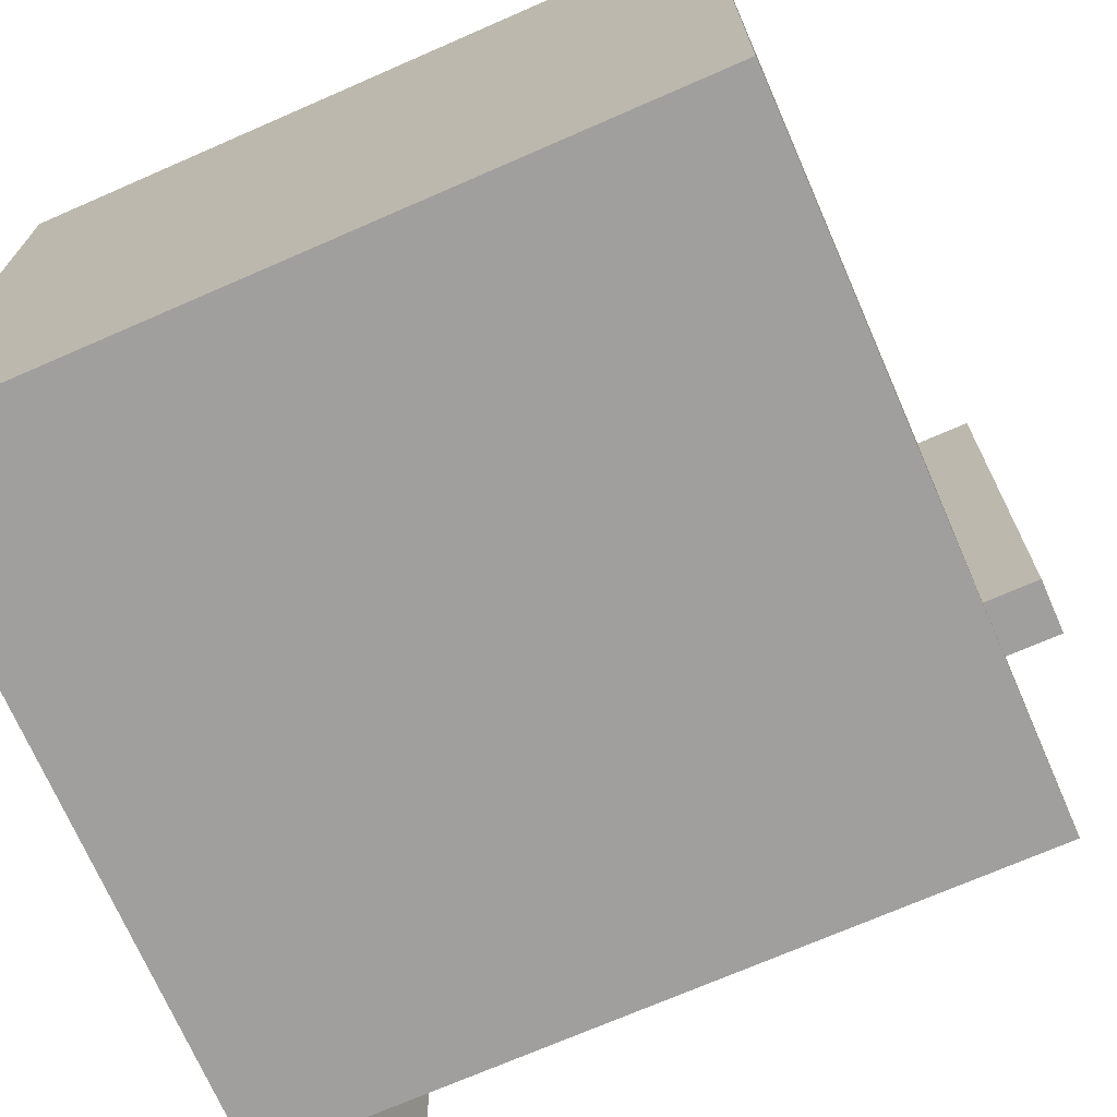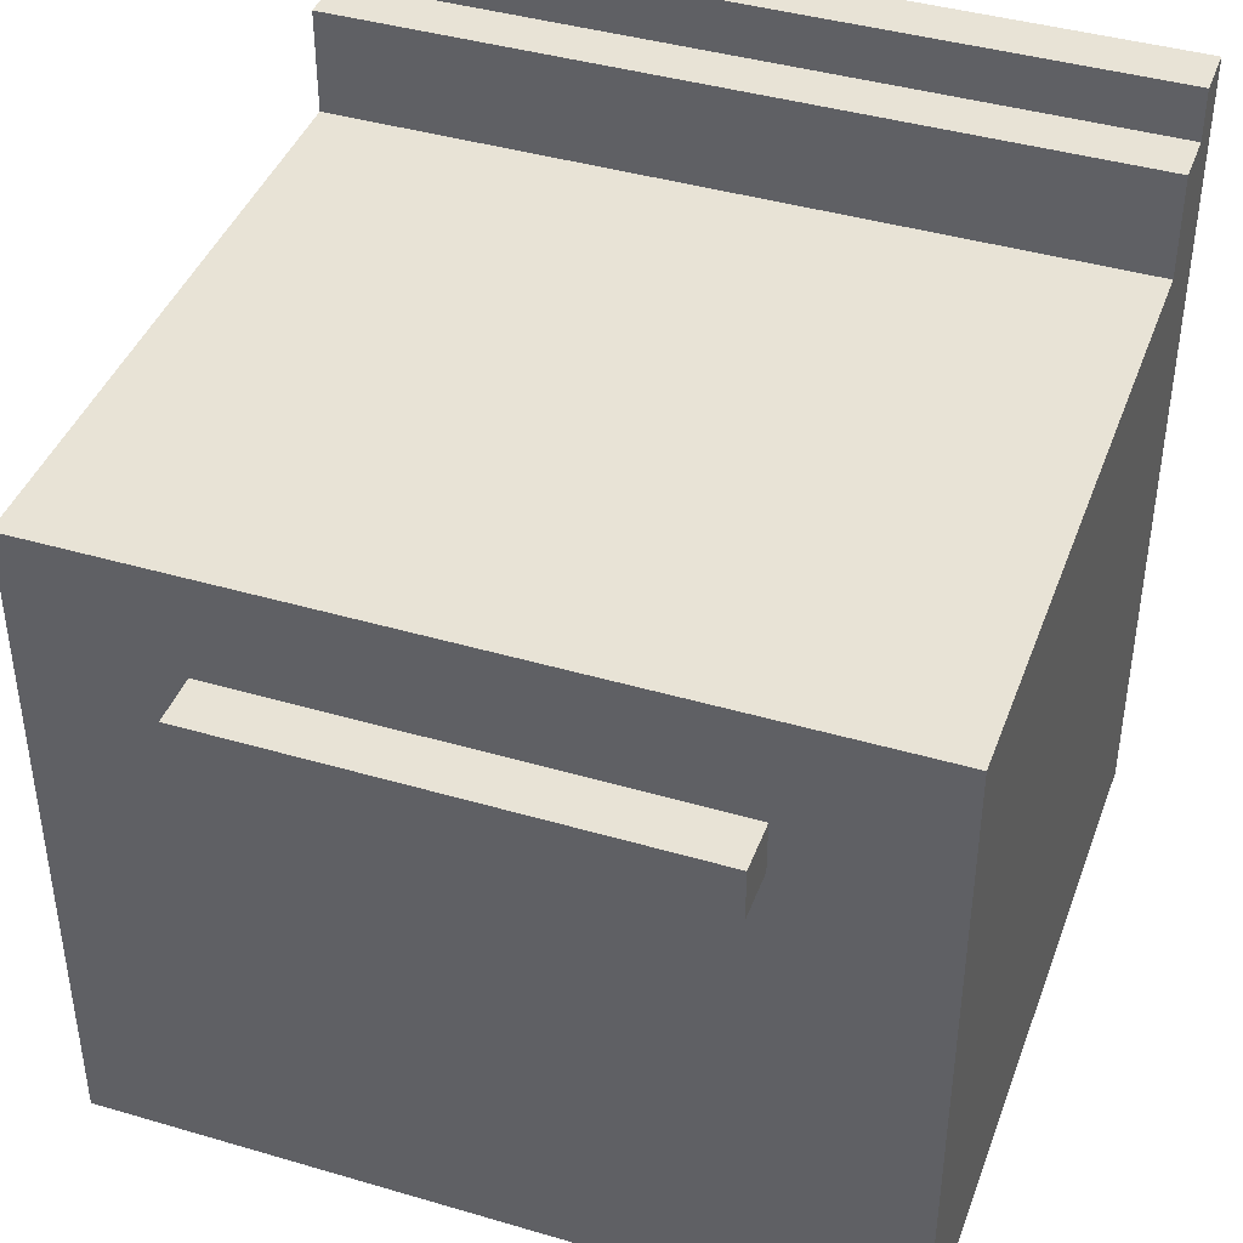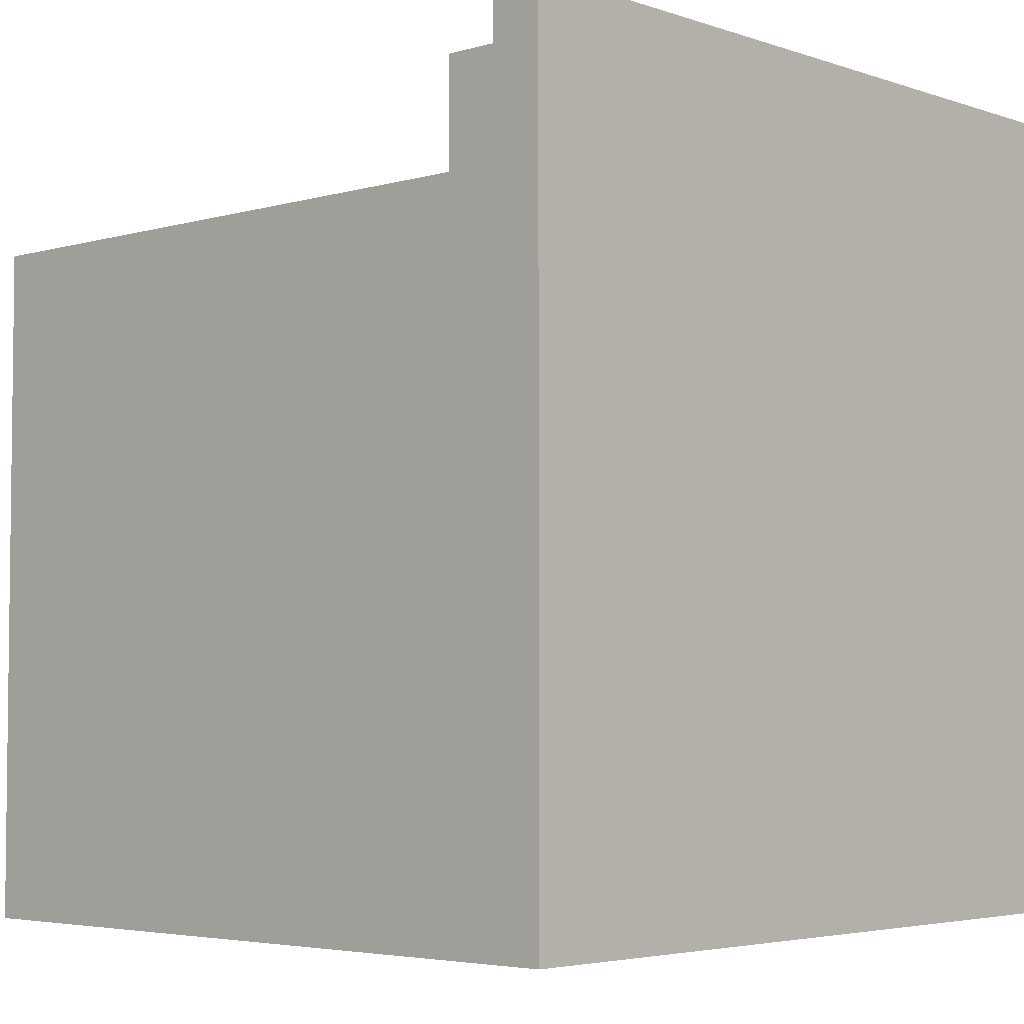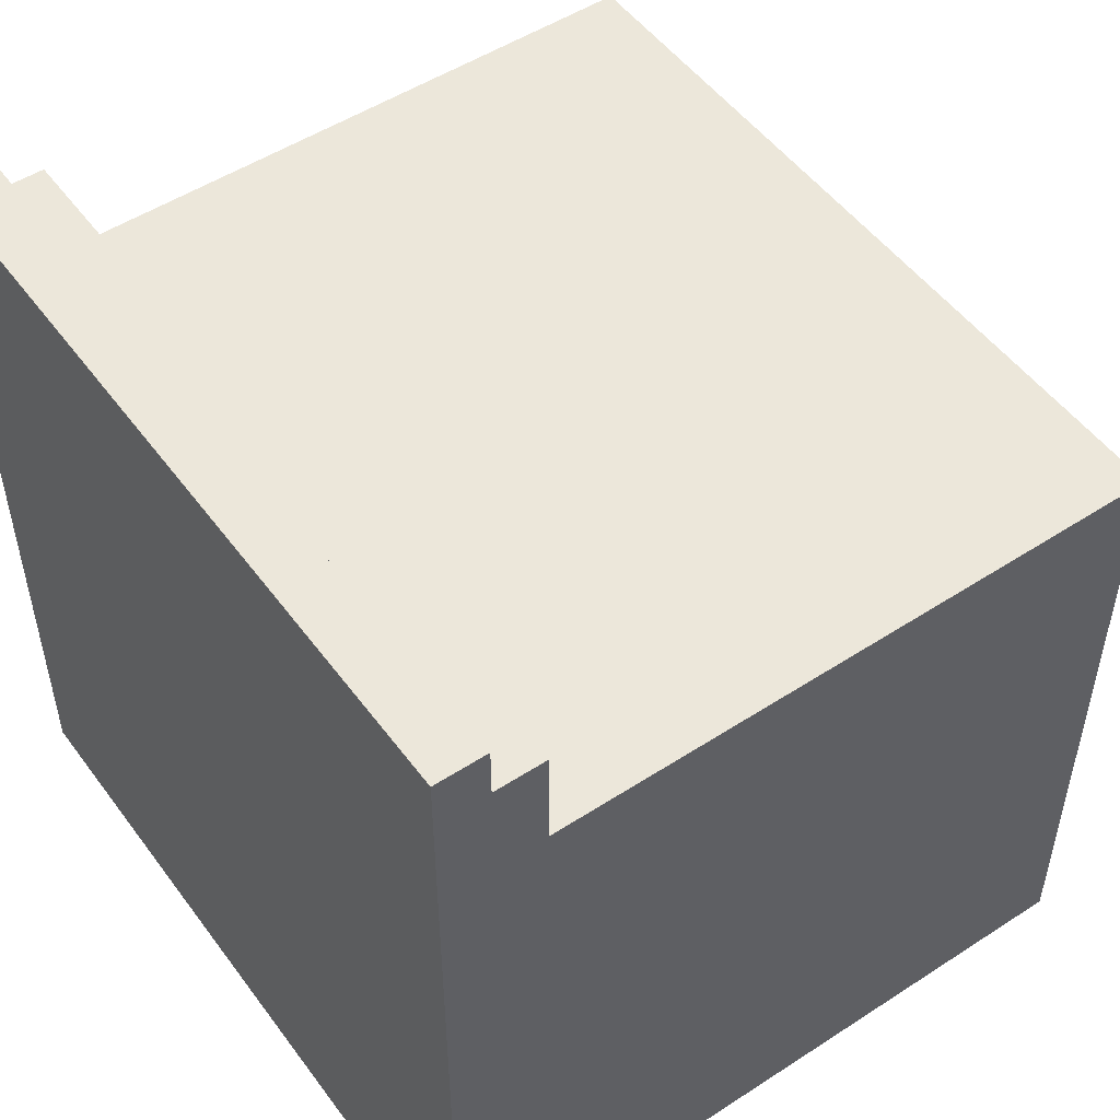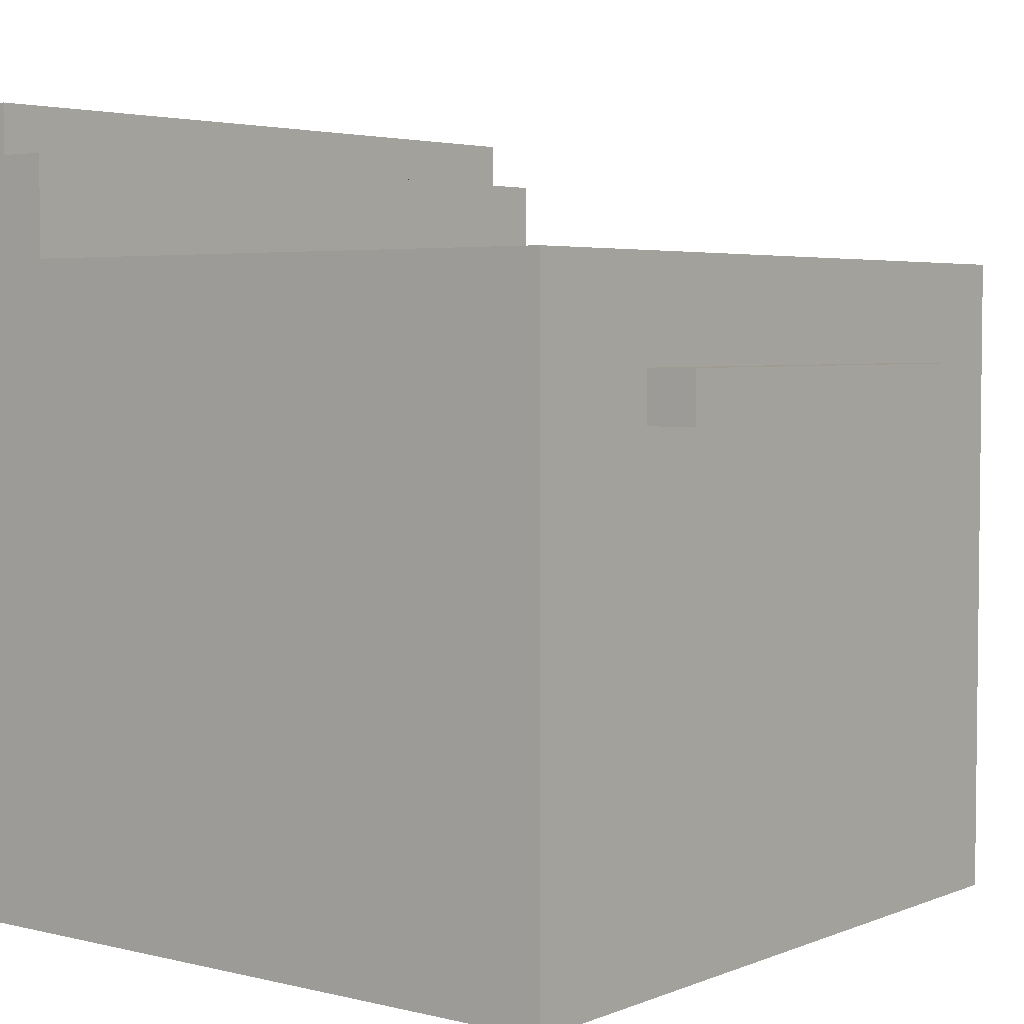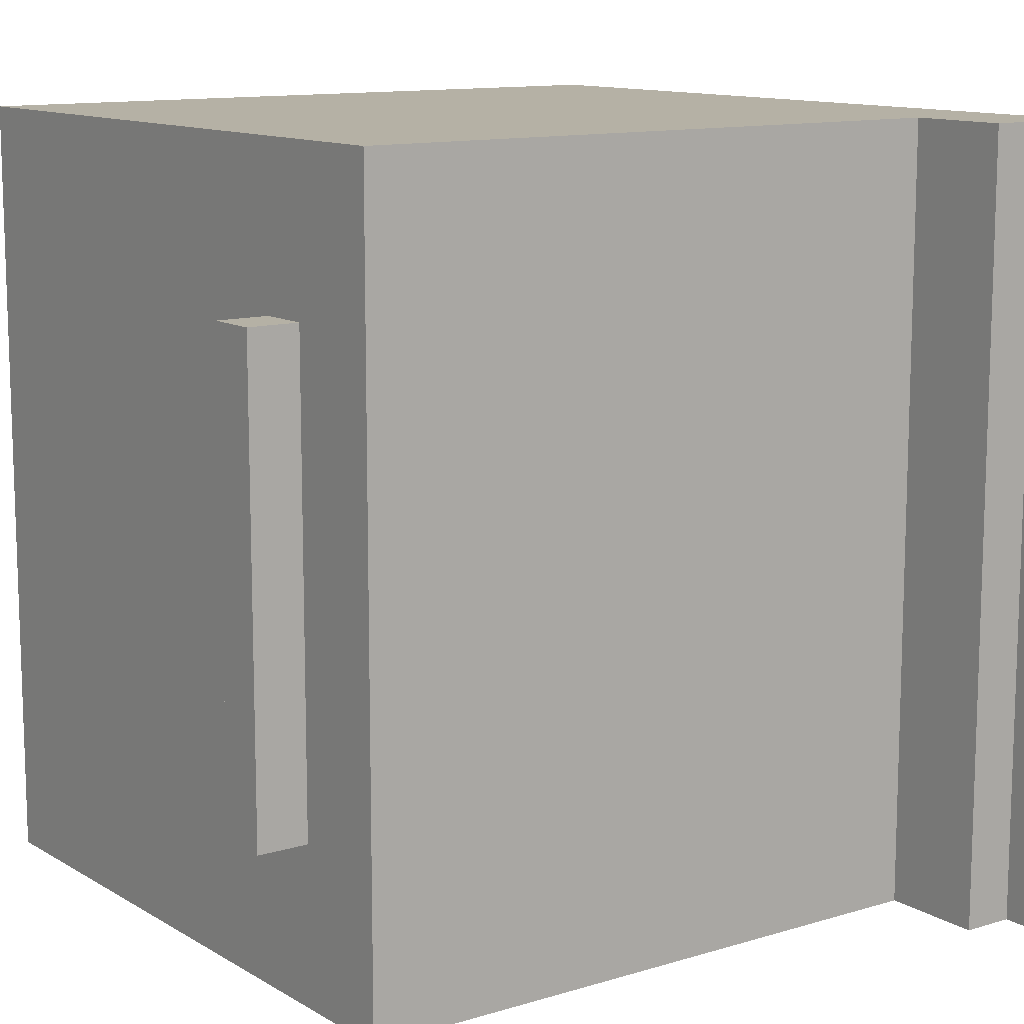
<metadata>
{"format":"obj","ext":"obj","renderer":"f3d","projection":"perspective","resolution":1024,"background":"white","views":[{"elev":-71.4,"azim":23.6,"up":"+Z"},{"elev":41.7,"azim":109.5,"up":"+Y"},{"elev":-4.2,"azim":-137.3,"up":"+Y"},{"elev":51.2,"azim":-35.3,"up":"+Y"},{"elev":4.0,"azim":38.3,"up":"+Y"},{"elev":11.9,"azim":144.0,"up":"+Z"}]}
</metadata>
<code>
g Things-9
v -7.5 0 7.5
v -7.5 0 -7.5
v -7.5 15 5.5
v -7.5 15 4.5
v -7.5 15 -4.5
v -7.5 15 -5.5
v -7.5 16 7.5
v -7.5 16 5.5
v -7.5 16 4.5
v -7.5 16 -4.5
v -7.5 16 -5.5
v -7.5 16 -7.5
v -6.5 15 7.5
v -6.5 15 6.5
v -6.5 15 5.5
v -6.5 15 4.5
v -6.5 15 3.5
v -6.5 15 1.5
v -6.5 15 -1.5
v -6.5 15 -3.5
v -6.5 15 -4.5
v -6.5 15 -5.5
v -6.5 15 -6.5
v -6.5 15 -7.5
v -6.5 16 7.5
v -6.5 16 5.5
v -6.5 16 4.5
v -6.5 16 -4.5
v -6.5 16 -5.5
v -6.5 16 -7.5
v -5.5 13 7.5
v -5.5 13 5.5
v -5.5 13 4.5
v -5.5 13 -4.5
v -5.5 13 -5.5
v -5.5 13 -7.5
v -5.5 14 6.5
v -5.5 14 5.5
v -5.5 14 4.5
v -5.5 14 3.5
v -5.5 14 1.5
v -5.5 14 -1.5
v -5.5 14 -3.5
v -5.5 14 -4.5
v -5.5 14 -5.5
v -5.5 14 -6.5
v -5.5 15 7.5
v -5.5 15 6.5
v -5.5 15 5.5
v -5.5 15 4.5
v -5.5 15 3.5
v -5.5 15 1.5
v -5.5 15 -1.5
v -5.5 15 -3.5
v -5.5 15 -4.5
v -5.5 15 -5.5
v -5.5 15 -6.5
v -5.5 15 -7.5
v 6.5 0 7.5
v 6.5 0 -7.5
v 6.5 2 6.5
v 6.5 2 -6.5
v 6.5 4 4.5
v 6.5 4 -4.5
v 6.5 9 4.5
v 6.5 9 -4.5
v 6.5 10 4.5
v 6.5 10 -4.5
v 6.5 11 4.5
v 6.5 11 -4.5
v 6.5 12 6.5
v 6.5 12 -6.5
v 6.5 13 7.5
v 6.5 13 -7.5
v 7.5 10 4.5
v 7.5 10 -4.5
v 7.5 11 4.5
v 7.5 11 -4.5
v -7.5 0 7.5
v -7.5 16 7.5
v -6.5 15 7.5
v -6.5 16 7.5
v -5.5 13 7.5
v -5.5 15 7.5
v 6.5 0 7.5
v 6.5 13 7.5
v 6.5 10 4.5
v 6.5 11 4.5
v 7.5 10 4.5
v 7.5 11 4.5
v 6.5 10 -4.5
v 6.5 11 -4.5
v 7.5 10 -4.5
v 7.5 11 -4.5
v -7.5 0 -7.5
v -7.5 16 -7.5
v -6.5 15 -7.5
v -6.5 16 -7.5
v -5.5 13 -7.5
v -5.5 15 -7.5
v 6.5 0 -7.5
v 6.5 13 -7.5
v -7.5 0 7.5
v 6.5 0 7.5
v -7.5 0 -7.5
v 6.5 0 -7.5
v 6.5 10 4.5
v 7.5 10 4.5
v 6.5 10 -4.5
v 7.5 10 -4.5
v 6.5 11 4.5
v 7.5 11 4.5
v 6.5 11 -4.5
v 7.5 11 -4.5
v -5.5 13 7.5
v 6.5 13 7.5
v -4.5 13 6.5
v -0.5 13 6.5
v 1.5 13 6.5
v 5.5 13 6.5
v -5.5 13 5.5
v -5.5 13 4.5
v -4.5 13 1.5
v -0.5 13 1.5
v 1.5 13 1.5
v 5.5 13 1.5
v -4.5 13 -1.5
v -0.5 13 -1.5
v 1.5 13 -1.5
v 5.5 13 -1.5
v -5.5 13 -4.5
v -5.5 13 -5.5
v -4.5 13 -6.5
v -0.5 13 -6.5
v 1.5 13 -6.5
v 5.5 13 -6.5
v -5.5 13 -7.5
v 6.5 13 -7.5
v -6.5 15 7.5
v -5.5 15 7.5
v -6.5 15 6.5
v -5.5 15 6.5
v -6.5 15 5.5
v -5.5 15 5.5
v -6.5 15 4.5
v -5.5 15 4.5
v -6.5 15 3.5
v -5.5 15 3.5
v -6.5 15 1.5
v -5.5 15 1.5
v -6.5 15 -1.5
v -5.5 15 -1.5
v -6.5 15 -3.5
v -5.5 15 -3.5
v -6.5 15 -4.5
v -5.5 15 -4.5
v -6.5 15 -5.5
v -5.5 15 -5.5
v -6.5 15 -6.5
v -5.5 15 -6.5
v -6.5 15 -7.5
v -5.5 15 -7.5
v -7.5 16 7.5
v -6.5 16 7.5
v -7.5 16 5.5
v -6.5 16 5.5
v -7.5 16 4.5
v -6.5 16 4.5
v -7.5 16 -4.5
v -6.5 16 -4.5
v -7.5 16 -5.5
v -6.5 16 -5.5
v -7.5 16 -7.5
v -6.5 16 -7.5
f 3 2 1
f 4 2 3
f 5 2 4
f 6 2 5
f 7 3 1
f 8 4 3
f 8 3 7
f 9 5 4
f 9 4 8
f 10 6 5
f 10 5 9
f 11 2 6
f 11 6 10
f 12 2 11
f 13 14 25
f 14 15 25
f 15 16 26
f 25 15 26
f 16 17 27
f 26 16 27
f 17 18 27
f 18 19 27
f 20 21 27
f 19 20 27
f 21 22 28
f 27 21 28
f 23 24 29
f 28 22 29
f 22 23 29
f 29 24 30
f 31 32 37
f 32 33 38
f 37 32 38
f 33 34 39
f 38 33 39
f 39 34 40
f 40 34 41
f 41 34 42
f 42 34 43
f 34 35 44
f 43 34 44
f 35 36 45
f 44 35 45
f 45 36 46
f 31 37 47
f 37 38 48
f 47 37 48
f 38 39 49
f 48 38 49
f 39 40 50
f 49 39 50
f 40 41 51
f 50 40 51
f 41 42 52
f 51 41 52
f 42 43 53
f 52 42 53
f 43 44 54
f 53 43 54
f 44 45 55
f 54 44 55
f 45 46 56
f 55 45 56
f 46 36 57
f 56 46 57
f 57 36 58
f 59 60 61
f 61 60 62
f 61 62 63
f 63 62 64
f 61 63 65
f 63 64 65
f 64 62 66
f 65 64 66
f 61 65 67
f 65 66 67
f 66 62 68
f 67 66 68
f 61 67 69
f 68 62 70
f 59 61 71
f 69 70 71
f 61 69 71
f 70 62 72
f 71 70 72
f 62 60 72
f 59 71 73
f 71 72 73
f 72 60 74
f 73 72 74
f 75 76 77
f 77 76 78
f 81 80 79
f 82 80 81
f 83 81 79
f 84 81 83
f 85 83 79
f 86 83 85
f 89 88 87
f 90 88 89
f 91 92 93
f 93 92 94
f 95 96 97
f 97 96 98
f 95 97 99
f 99 97 100
f 95 99 101
f 101 99 102
f 105 104 103
f 106 104 105
f 109 108 107
f 110 108 109
f 111 112 113
f 113 112 114
f 115 116 117
f 117 116 118
f 118 116 119
f 119 116 120
f 115 117 121
f 121 117 122
f 117 118 123
f 122 117 123
f 118 119 124
f 123 118 124
f 119 120 125
f 124 119 125
f 120 116 126
f 125 120 126
f 124 125 127
f 122 123 127
f 125 126 127
f 123 124 127
f 127 126 128
f 128 126 129
f 126 116 130
f 129 126 130
f 122 127 131
f 131 127 132
f 127 128 133
f 132 127 133
f 128 129 134
f 133 128 134
f 129 130 135
f 134 129 135
f 130 116 136
f 135 130 136
f 132 133 137
f 134 135 137
f 135 136 137
f 133 134 137
f 136 116 138
f 137 136 138
f 139 140 141
f 141 140 142
f 141 142 143
f 143 142 144
f 143 144 145
f 145 144 146
f 145 146 147
f 147 146 148
f 147 148 149
f 149 148 150
f 149 150 151
f 151 150 152
f 151 152 153
f 153 152 154
f 153 154 155
f 155 154 156
f 155 156 157
f 157 156 158
f 157 158 159
f 159 158 160
f 159 160 161
f 161 160 162
f 163 164 165
f 165 164 166
f 165 166 167
f 167 166 168
f 167 168 169
f 169 168 170
f 169 170 171
f 171 170 172
f 171 172 173
f 173 172 174

</code>
